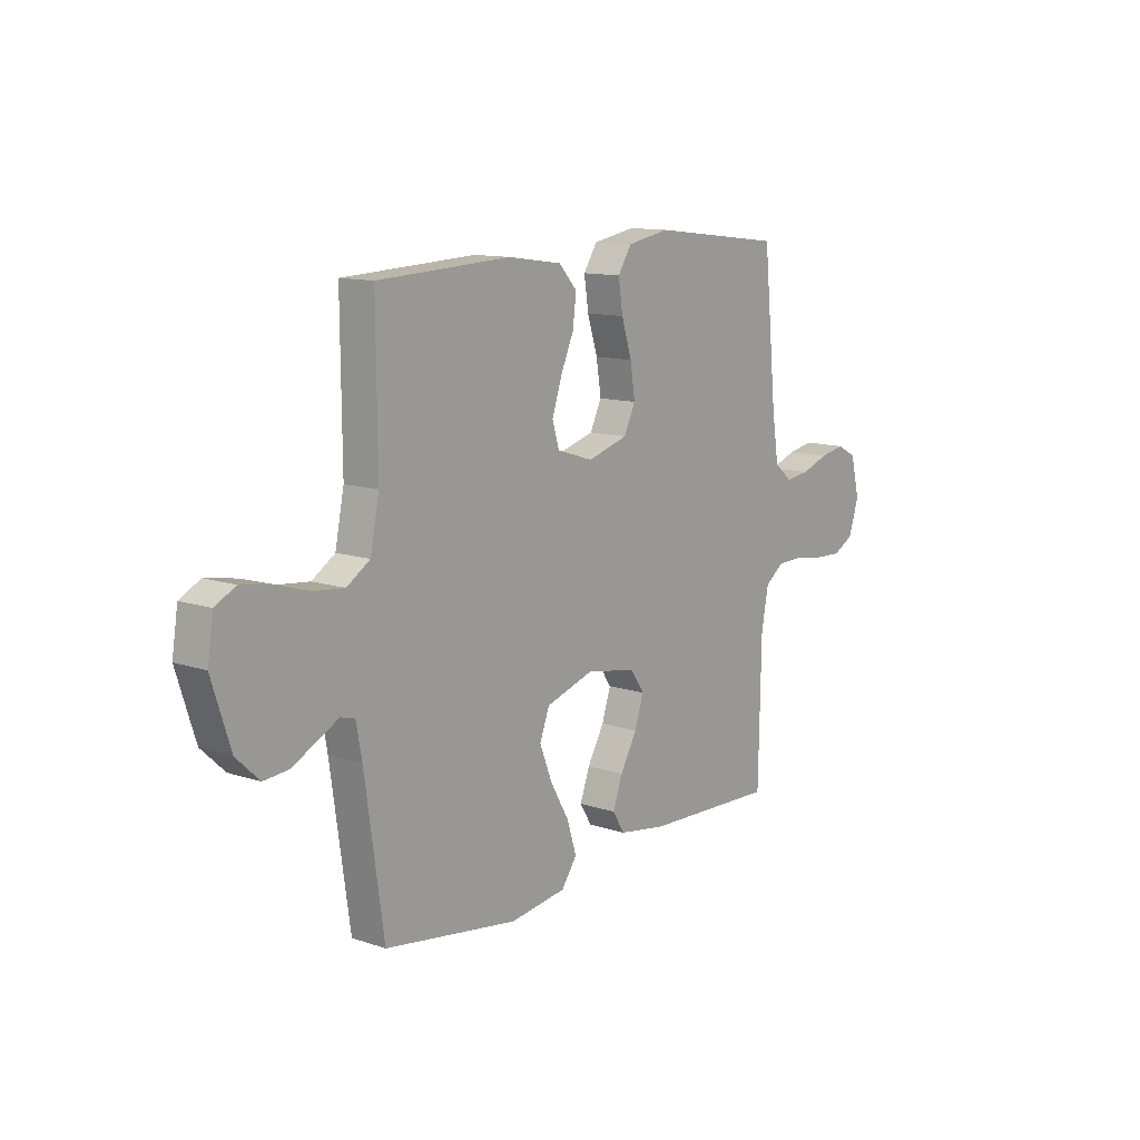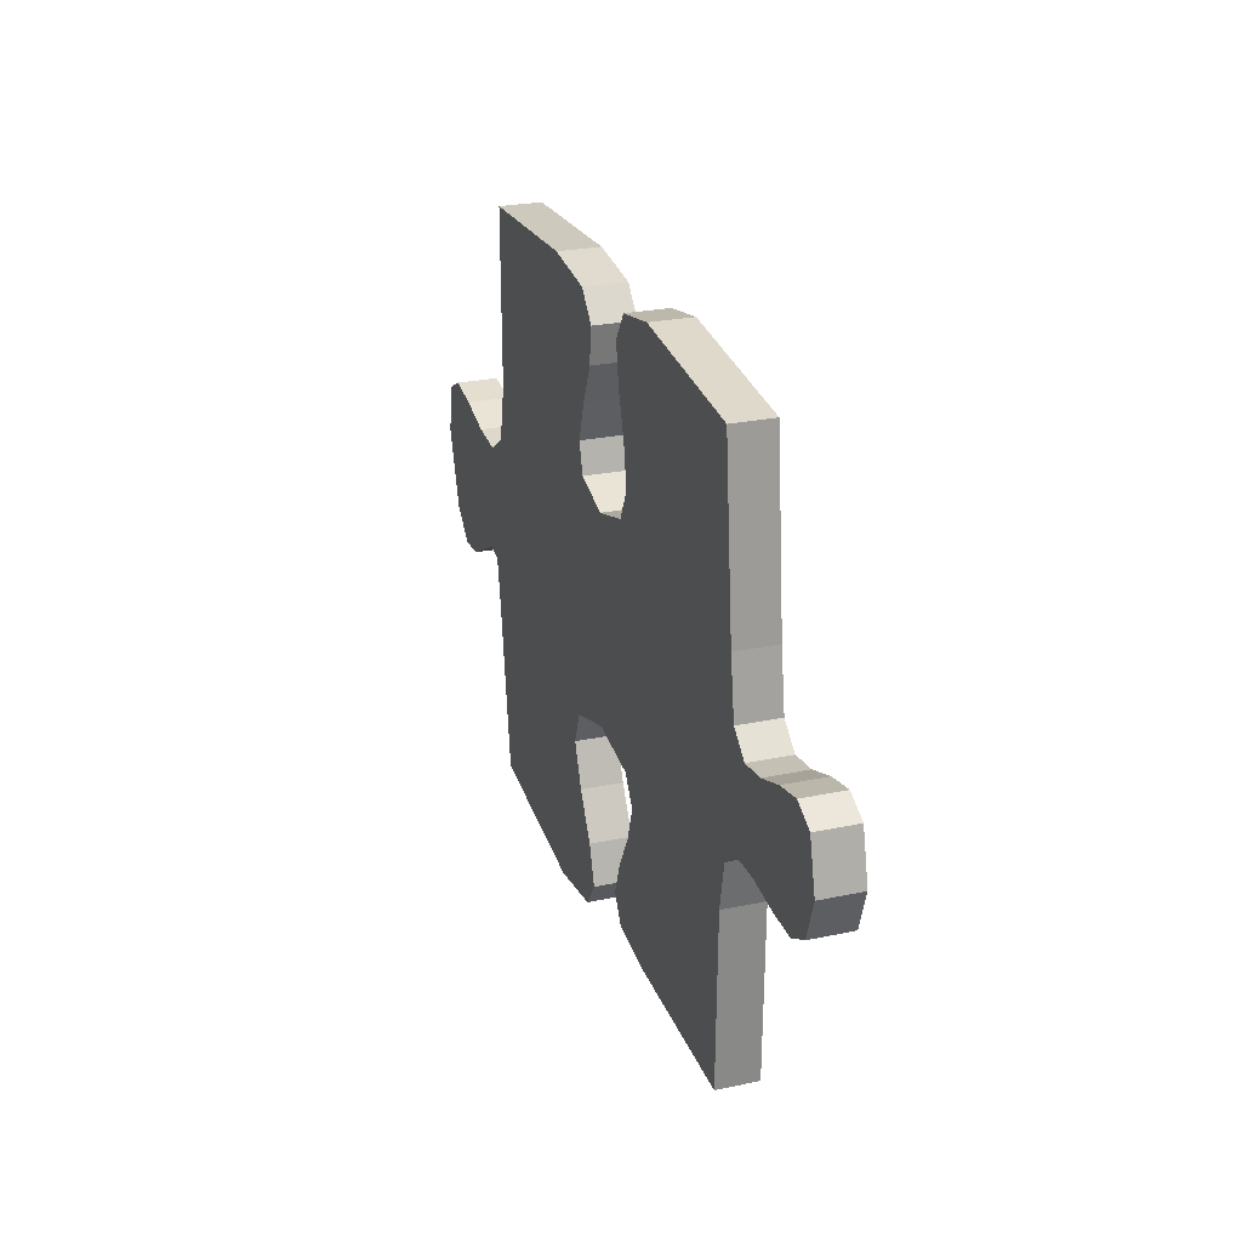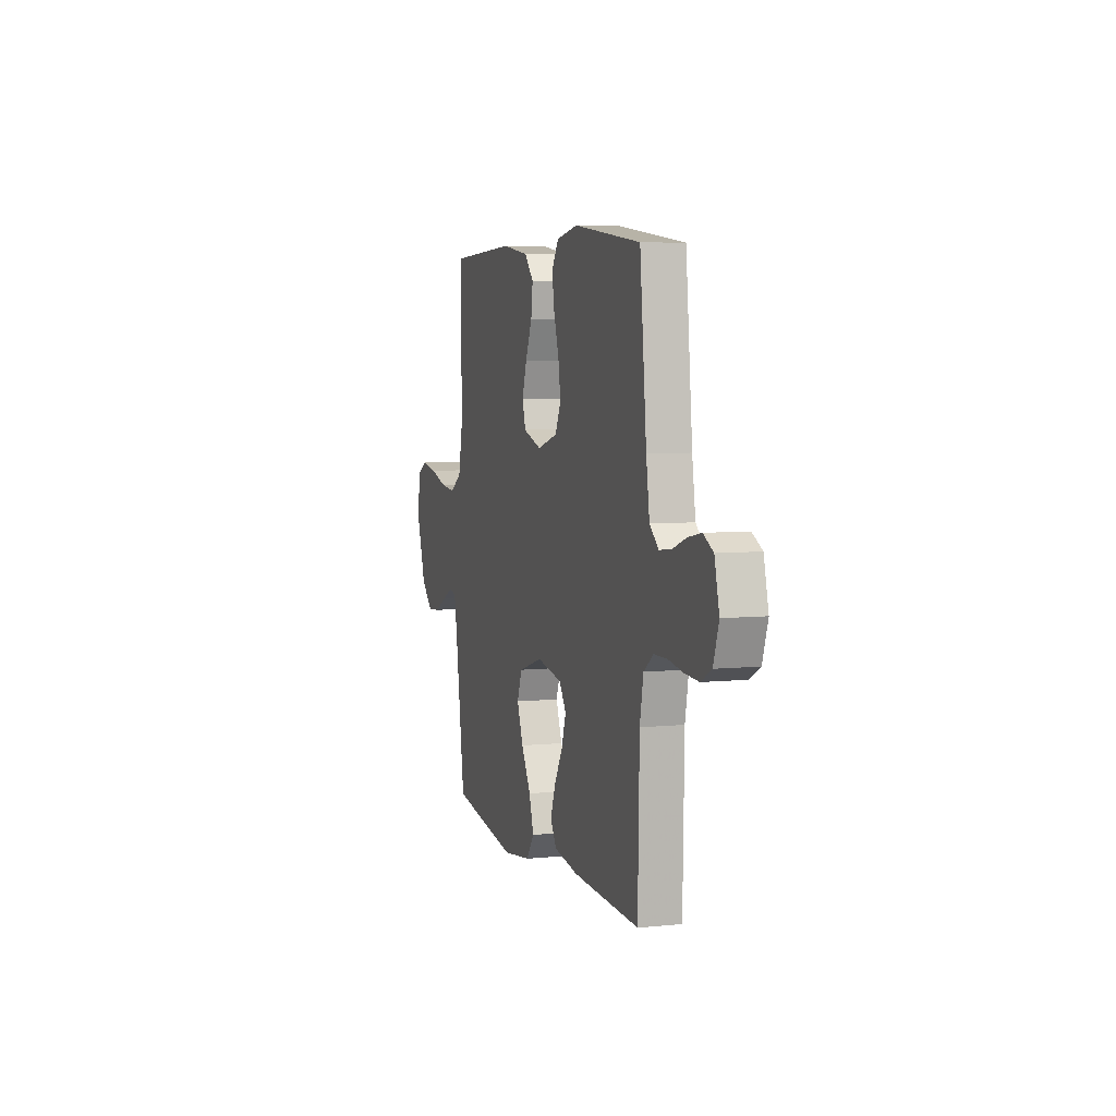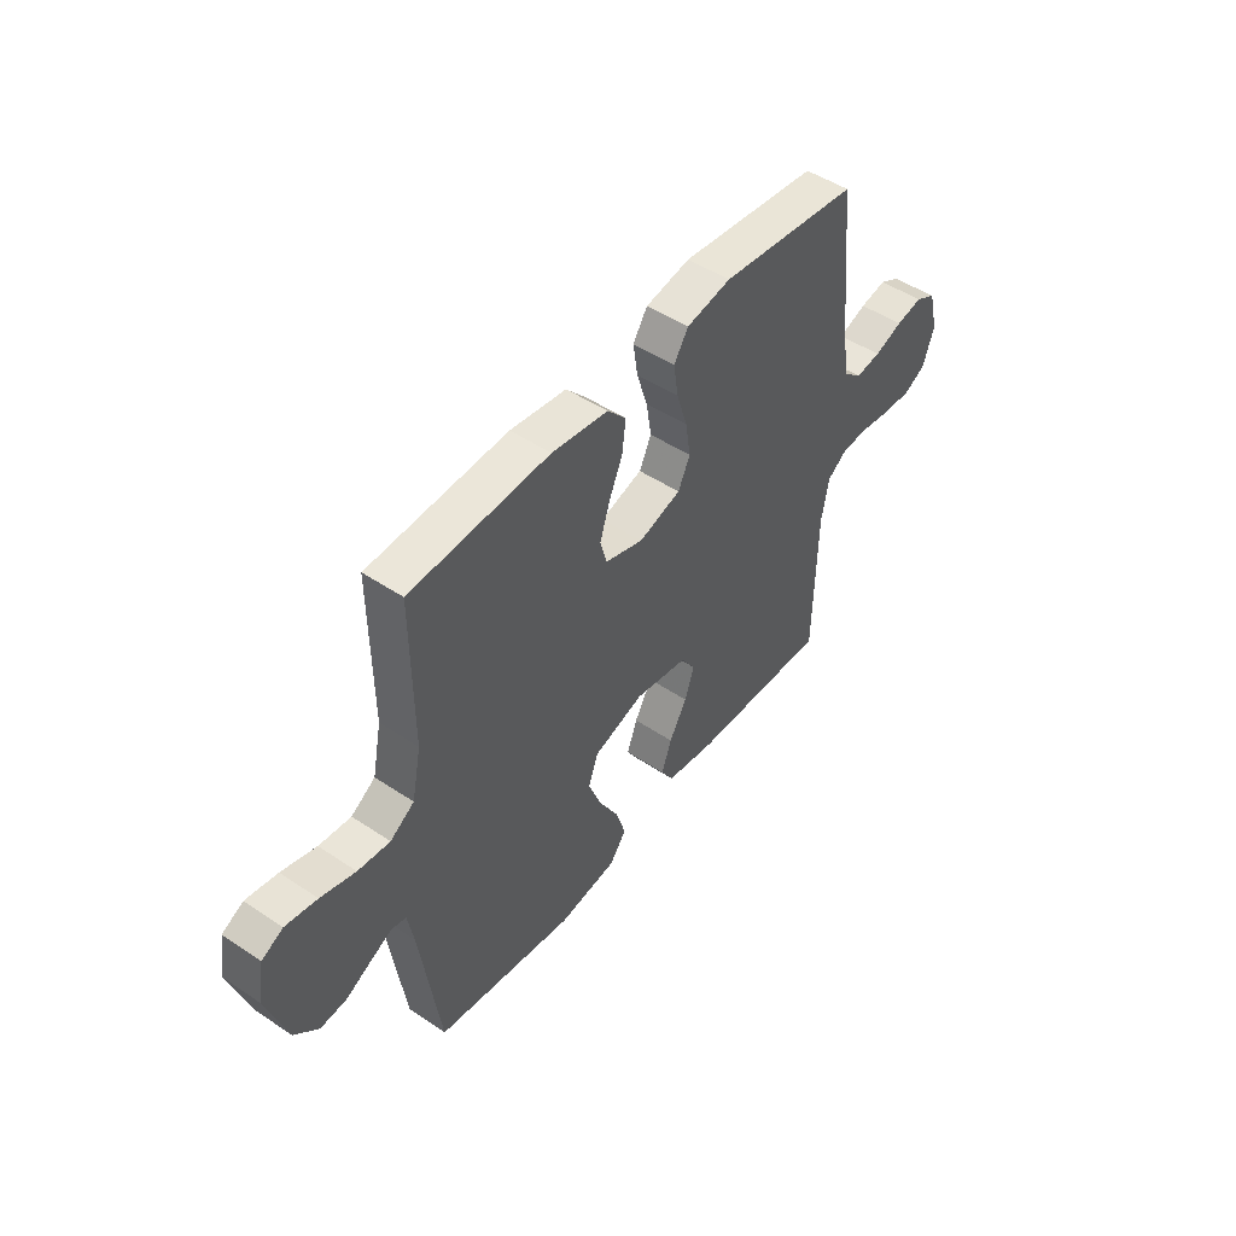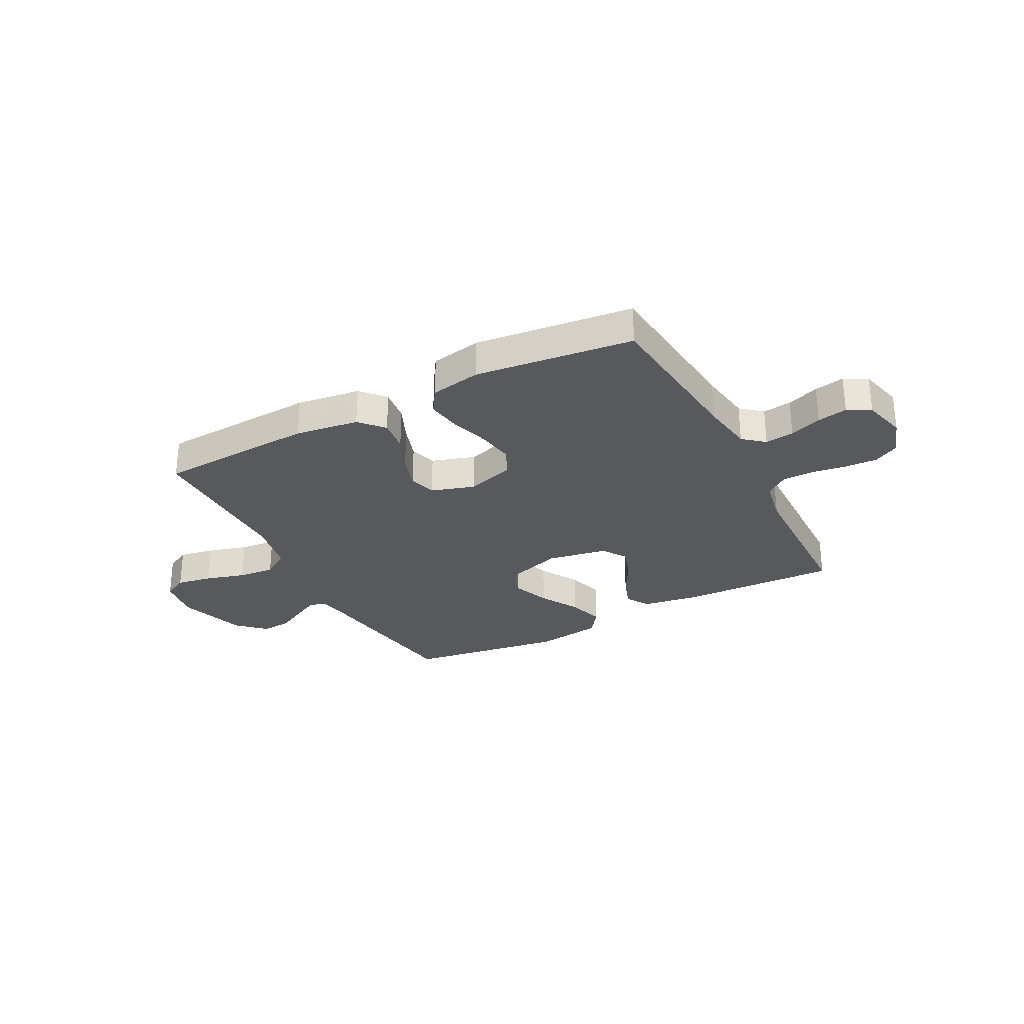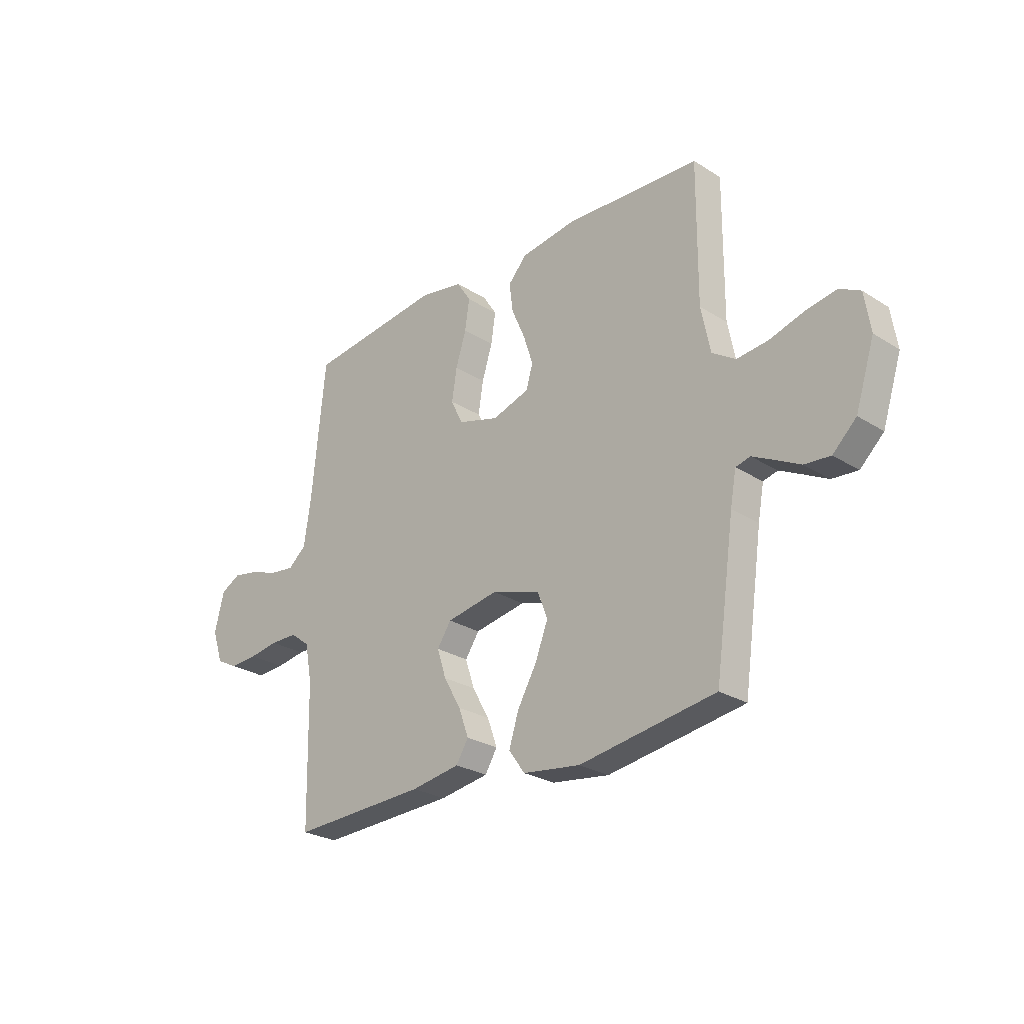
<metadata>
{"format":"obj","ext":"obj","renderer":"f3d","projection":"perspective","resolution":1024,"background":"white","views":[{"elev":12.0,"azim":-51.7,"up":"+Z"},{"elev":25.5,"azim":71.2,"up":"+Z"},{"elev":6.0,"azim":72.8,"up":"+Z"},{"elev":48.4,"azim":-53.1,"up":"+Z"},{"elev":-29.2,"azim":27.7,"up":"+Y"},{"elev":-26.3,"azim":-134.7,"up":"+Z"}]}
</metadata>
<code>
v 0.5 0.07 0.5
v 0.53 0.07 0.2
v 0.545 0.07 0.101
v 0.585 0.07 0.067
v 0.64 0.07 0.074
v 0.701 0.07 0.096
v 0.758 0.07 0.107
v 0.802 0.07 0.084
v 0.823 0.07 0
v 0.799 0.07 -0.071
v 0.752 0.07 -0.096
v 0.69 0.07 -0.093
v 0.625 0.07 -0.083
v 0.565 0.07 -0.084
v 0.522 0.07 -0.116
v 0.506 0.07 -0.2
v 0.5 0.07 -0.5
v 0.2 0.07 -0.489
v 0.092 0.07 -0.472
v 0.065 0.07 -0.428
v 0.087 0.07 -0.367
v 0.125 0.07 -0.3
v 0.145 0.07 -0.238
v 0.114 0.07 -0.192
v 0 0.07 -0.172
v -0.108 0.07 -0.206
v -0.13 0.07 -0.264
v -0.102 0.07 -0.336
v -0.059 0.07 -0.411
v -0.038 0.07 -0.478
v -0.073 0.07 -0.527
v -0.2 0.07 -0.545
v -0.5 0.07 -0.5
v -0.543 0.07 -0.2
v -0.556 0.07 -0.129
v -0.588 0.07 -0.121
v -0.635 0.07 -0.145
v -0.69 0.07 -0.174
v -0.747 0.07 -0.179
v -0.799 0.07 -0.13
v -0.841 0.07 0
v -0.828 0.07 0.084
v -0.782 0.07 0.108
v -0.714 0.07 0.096
v -0.639 0.07 0.074
v -0.57 0.07 0.067
v -0.518 0.07 0.101
v -0.498 0.07 0.2
v -0.5 0.07 0.5
v -0.2 0.07 0.515
v -0.079 0.07 0.498
v -0.038 0.07 0.453
v -0.046 0.07 0.39
v -0.076 0.07 0.321
v -0.097 0.07 0.256
v -0.082 0.07 0.205
v 0 0.07 0.179
v 0.091 0.07 0.206
v 0.117 0.07 0.26
v 0.106 0.07 0.33
v 0.083 0.07 0.403
v 0.073 0.07 0.469
v 0.104 0.07 0.517
v 0.2 0.07 0.535
v 0.5 0 0.5
v 0.53 0 0.2
v 0.545 0 0.101
v 0.585 0 0.067
v 0.64 0 0.074
v 0.701 0 0.096
v 0.758 0 0.107
v 0.802 0 0.084
v 0.823 0 0
v 0.799 0 -0.071
v 0.752 0 -0.096
v 0.69 0 -0.093
v 0.625 0 -0.083
v 0.565 0 -0.084
v 0.522 0 -0.116
v 0.506 0 -0.2
v 0.5 0 -0.5
v 0.2 0 -0.489
v 0.092 0 -0.472
v 0.065 0 -0.428
v 0.087 0 -0.367
v 0.125 0 -0.3
v 0.145 0 -0.238
v 0.114 0 -0.192
v 0 0 -0.172
v -0.108 0 -0.206
v -0.13 0 -0.264
v -0.102 0 -0.336
v -0.059 0 -0.411
v -0.038 0 -0.478
v -0.073 0 -0.527
v -0.2 0 -0.545
v -0.5 0 -0.5
v -0.543 0 -0.2
v -0.556 0 -0.129
v -0.588 0 -0.121
v -0.635 0 -0.145
v -0.69 0 -0.174
v -0.747 0 -0.179
v -0.799 0 -0.13
v -0.841 0 0
v -0.828 0 0.084
v -0.782 0 0.108
v -0.714 0 0.096
v -0.639 0 0.074
v -0.57 0 0.067
v -0.518 0 0.101
v -0.498 0 0.2
v -0.5 0 0.5
v -0.2 0 0.515
v -0.079 0 0.498
v -0.038 0 0.453
v -0.046 0 0.39
v -0.076 0 0.321
v -0.097 0 0.256
v -0.082 0 0.205
v 0 0 0.179
v 0.091 0 0.206
v 0.117 0 0.26
v 0.106 0 0.33
v 0.083 0 0.403
v 0.073 0 0.469
v 0.104 0 0.517
v 0.2 0 0.535
f 63 64 1 2
f 60 61 62 63
f 59 60 63 2
f 58 59 2 3
f 57 58 3 4
f 51 52 53 54
f 51 54 55
f 48 49 50 51
f 47 48 51 55
f 46 47 55 56
f 42 43 44 45
f 42 45 46
f 41 42 46
f 40 41 46
f 37 38 39 40
f 36 37 40 46
f 35 36 46 56
f 31 32 33 34
f 28 29 30 31
f 27 28 31 34
f 26 27 34 35
f 19 20 21 22
f 19 22 23
f 16 17 18 19
f 15 16 19 23
f 14 15 23 24
f 10 11 12 13
f 10 13 14
f 9 10 14
f 5 6 7 8
f 4 5 8 9
f 57 4 9 14
f 25 26 35 56
f 25 56 57
f 14 24 25 57
f 66 65 128 127
f 127 126 125 124
f 66 127 124 123
f 67 66 123 122
f 68 67 122 121
f 118 117 116 115
f 119 118 115
f 115 114 113 112
f 119 115 112 111
f 120 119 111 110
f 109 108 107 106
f 110 109 106
f 110 106 105
f 110 105 104
f 104 103 102 101
f 110 104 101 100
f 120 110 100 99
f 98 97 96 95
f 95 94 93 92
f 98 95 92 91
f 99 98 91 90
f 86 85 84 83
f 87 86 83
f 83 82 81 80
f 87 83 80 79
f 88 87 79 78
f 77 76 75 74
f 78 77 74
f 78 74 73
f 72 71 70 69
f 73 72 69 68
f 78 73 68 121
f 120 99 90 89
f 121 120 89
f 121 89 88 78
f 1 65 66 2
f 2 66 67 3
f 3 67 68 4
f 4 68 69 5
f 5 69 70 6
f 6 70 71 7
f 7 71 72 8
f 8 72 73 9
f 9 73 74 10
f 10 74 75 11
f 11 75 76 12
f 12 76 77 13
f 13 77 78 14
f 14 78 79 15
f 15 79 80 16
f 16 80 81 17
f 17 81 82 18
f 18 82 83 19
f 19 83 84 20
f 20 84 85 21
f 21 85 86 22
f 22 86 87 23
f 23 87 88 24
f 24 88 89 25
f 25 89 90 26
f 26 90 91 27
f 27 91 92 28
f 28 92 93 29
f 29 93 94 30
f 30 94 95 31
f 31 95 96 32
f 32 96 97 33
f 33 97 98 34
f 34 98 99 35
f 35 99 100 36
f 36 100 101 37
f 37 101 102 38
f 38 102 103 39
f 39 103 104 40
f 40 104 105 41
f 41 105 106 42
f 42 106 107 43
f 43 107 108 44
f 44 108 109 45
f 45 109 110 46
f 46 110 111 47
f 47 111 112 48
f 48 112 113 49
f 49 113 114 50
f 50 114 115 51
f 51 115 116 52
f 52 116 117 53
f 53 117 118 54
f 54 118 119 55
f 55 119 120 56
f 56 120 121 57
f 57 121 122 58
f 58 122 123 59
f 59 123 124 60
f 60 124 125 61
f 61 125 126 62
f 62 126 127 63
f 63 127 128 64
f 64 128 65 1

</code>
